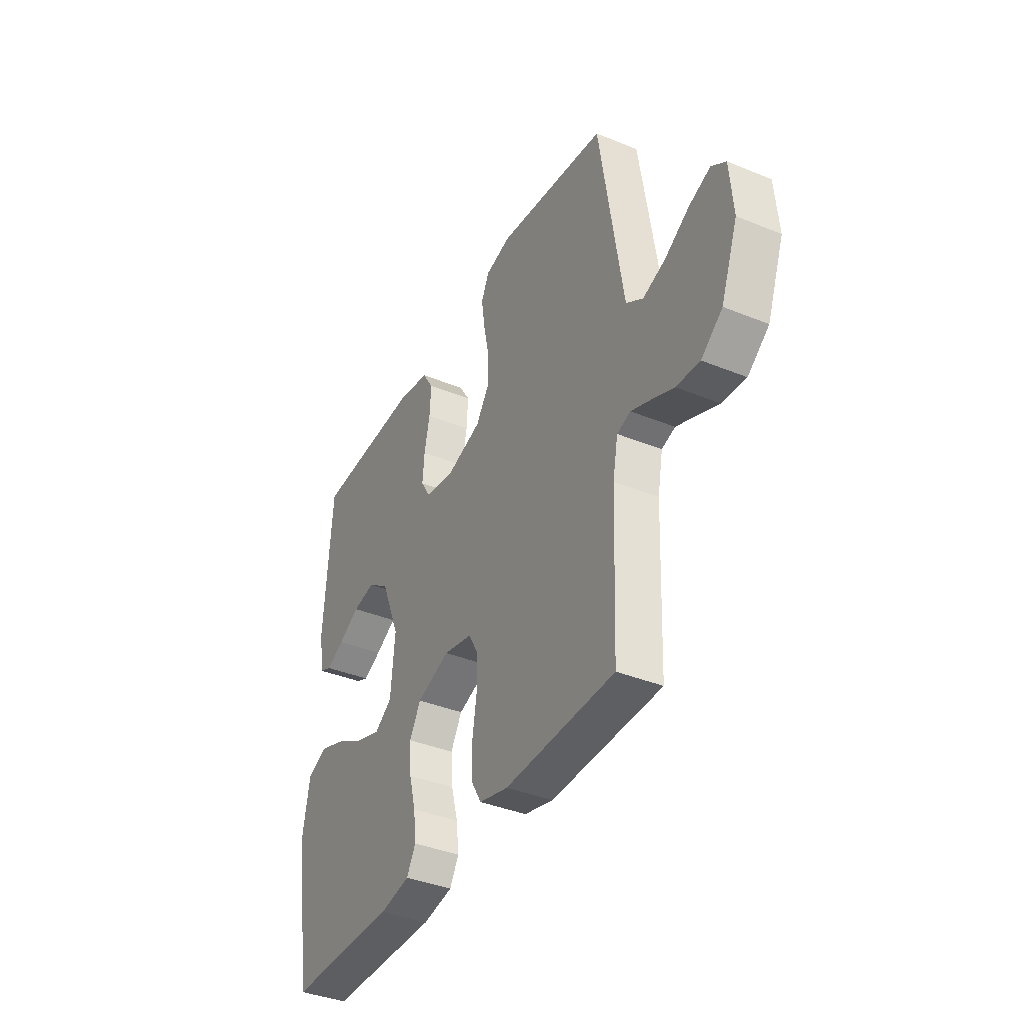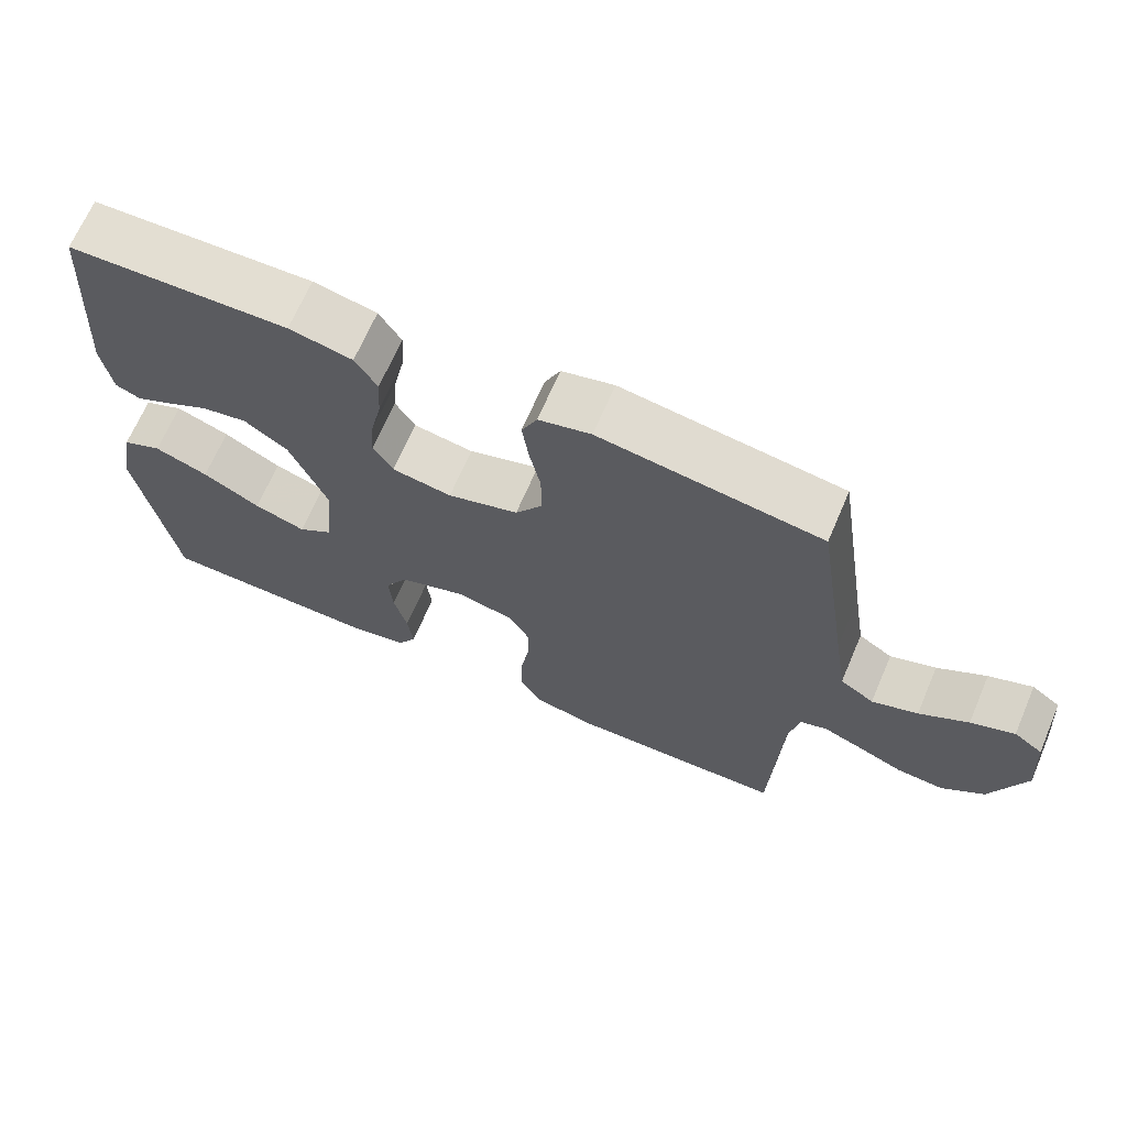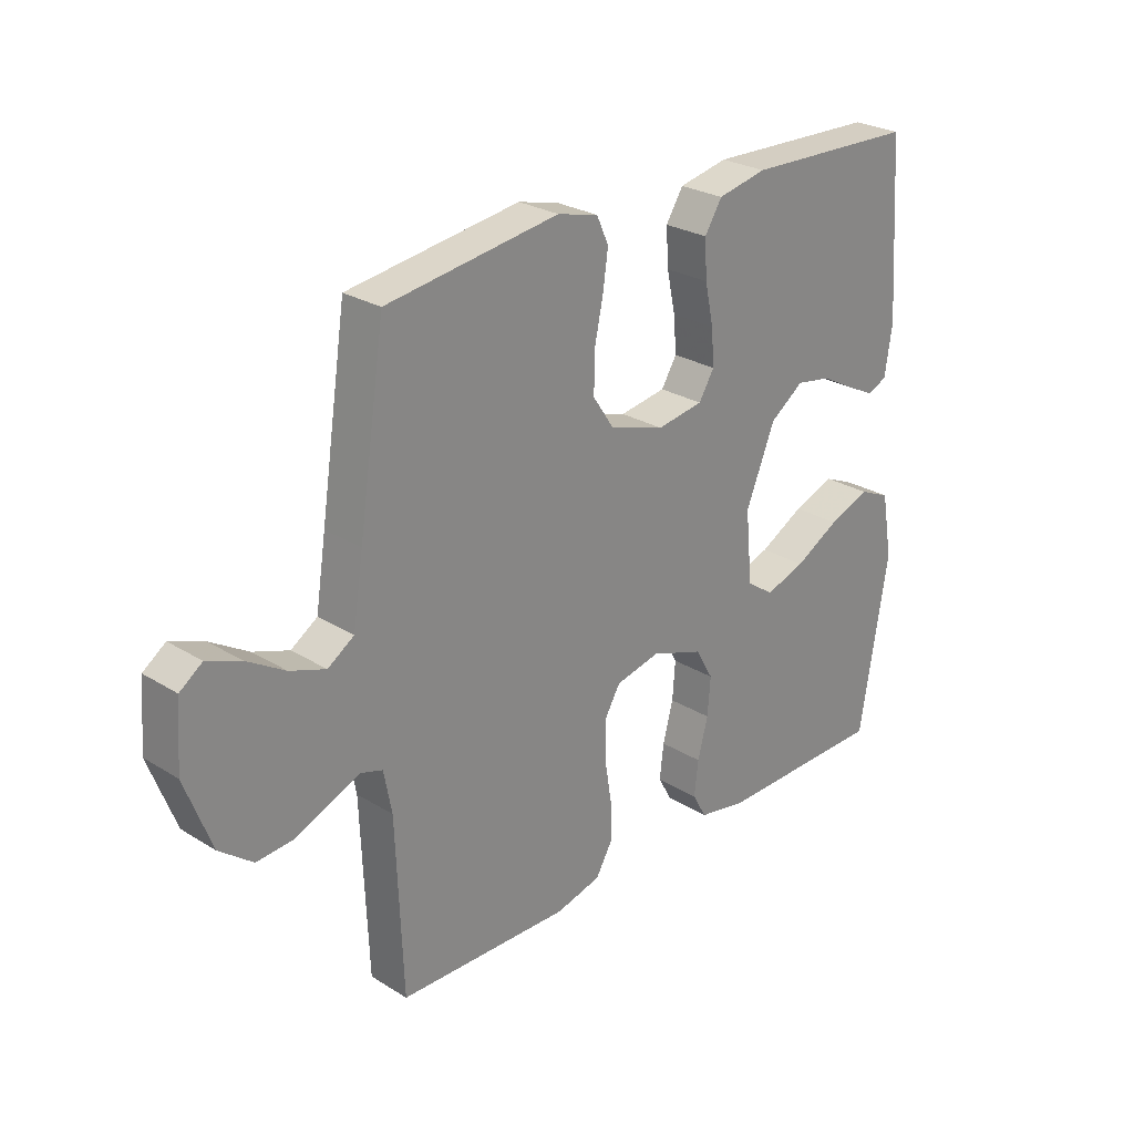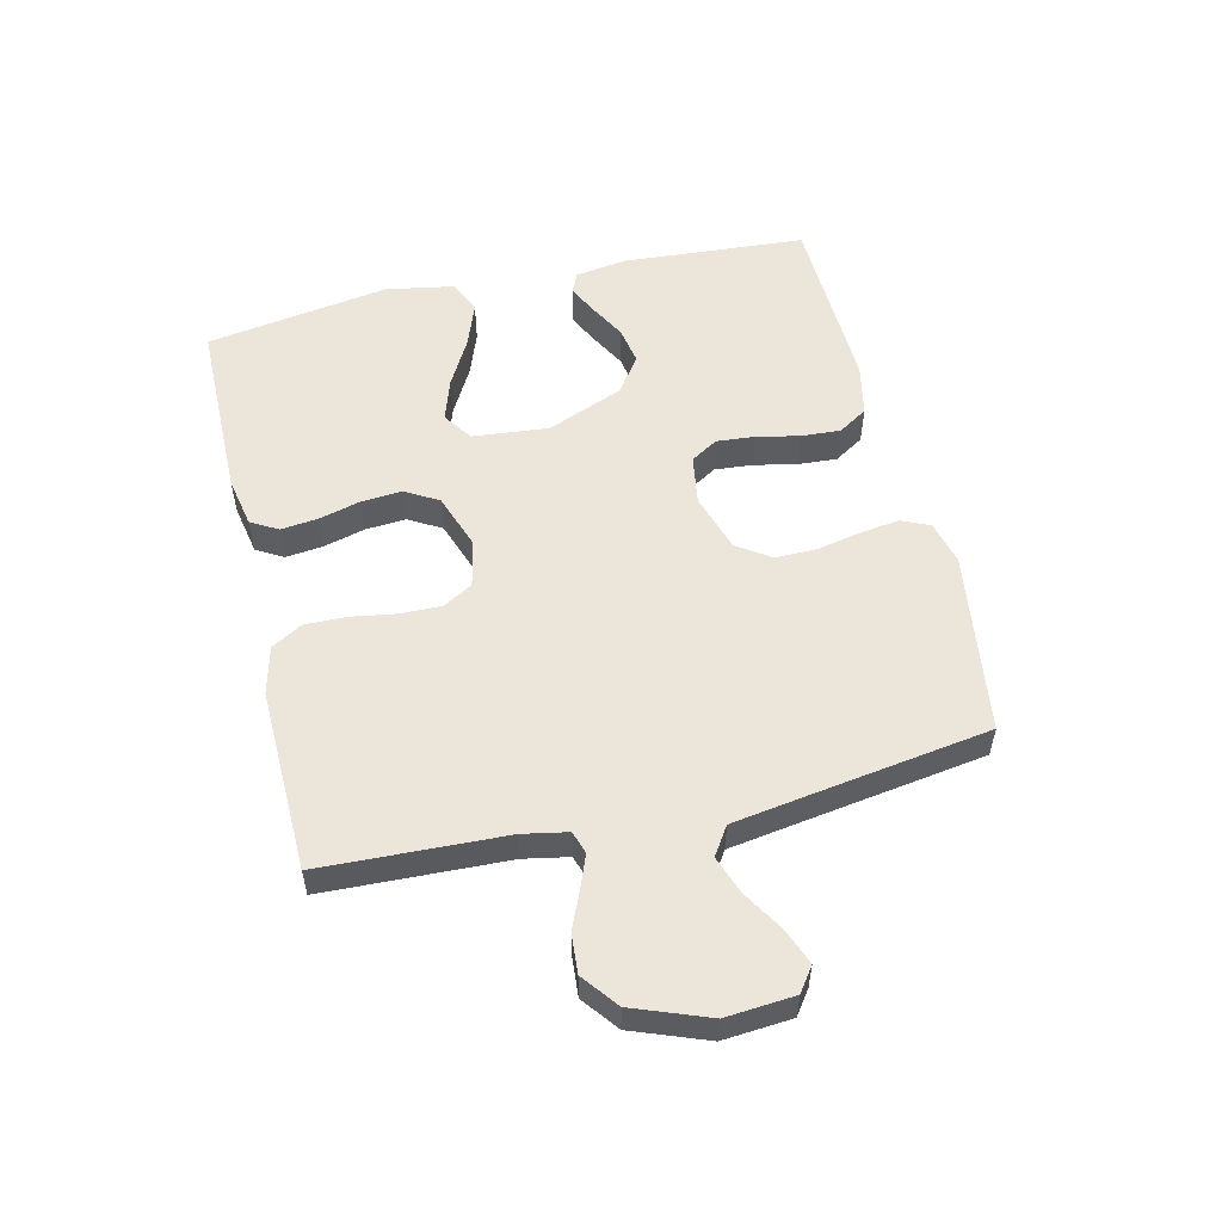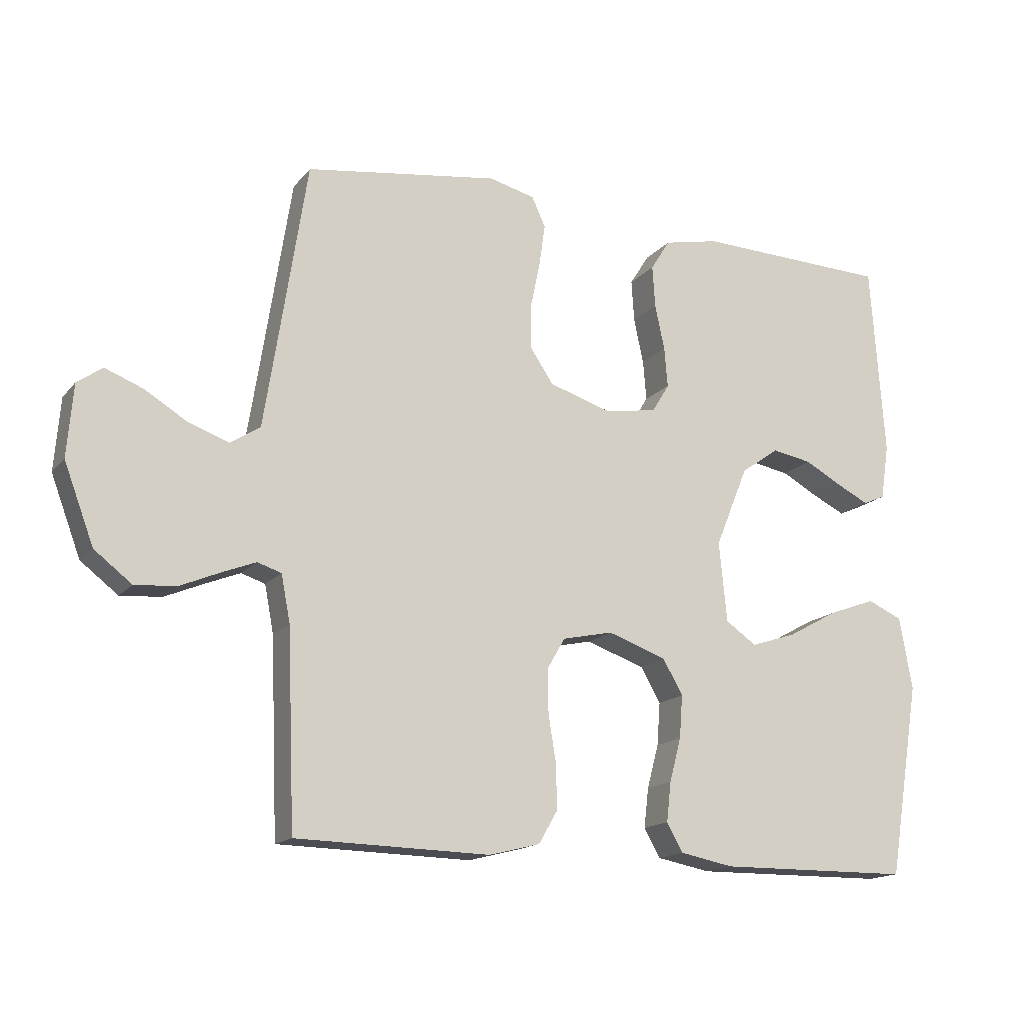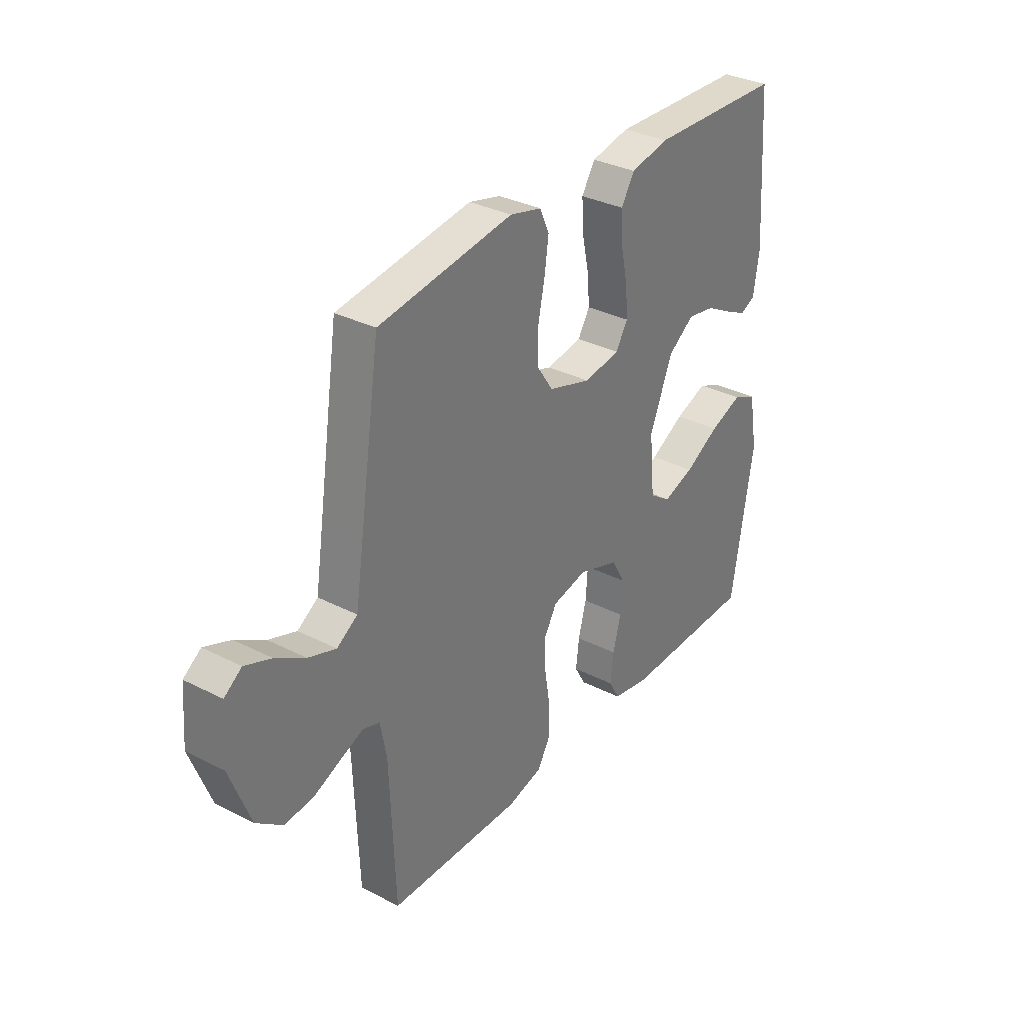
<metadata>
{"format":"obj","ext":"obj","renderer":"f3d","projection":"perspective","resolution":1024,"background":"white","views":[{"elev":-38.5,"azim":-117.3,"up":"+Z"},{"elev":67.6,"azim":-156.8,"up":"+Z"},{"elev":26.5,"azim":-46.0,"up":"+Z"},{"elev":54.4,"azim":-103.3,"up":"+Y"},{"elev":-15.8,"azim":-25.5,"up":"+Z"},{"elev":33.0,"azim":-54.8,"up":"+Z"}]}
</metadata>
<code>
v 0.5 0.07 0.5
v 0.521 0.07 0.2
v 0.508 0.07 0.115
v 0.474 0.07 0.1
v 0.425 0.07 0.124
v 0.366 0.07 0.156
v 0.304 0.07 0.167
v 0.245 0.07 0.125
v 0.194 0.07 0
v 0.206 0.07 -0.124
v 0.254 0.07 -0.157
v 0.324 0.07 -0.134
v 0.402 0.07 -0.091
v 0.475 0.07 -0.064
v 0.529 0.07 -0.088
v 0.549 0.07 -0.2
v 0.5 0.07 -0.5
v 0.2 0.07 -0.503
v 0.117 0.07 -0.487
v 0.092 0.07 -0.443
v 0.099 0.07 -0.382
v 0.117 0.07 -0.314
v 0.122 0.07 -0.248
v 0.091 0.07 -0.194
v 0 0.07 -0.162
v -0.078 0.07 -0.179
v -0.106 0.07 -0.227
v -0.105 0.07 -0.295
v -0.093 0.07 -0.369
v -0.092 0.07 -0.437
v -0.121 0.07 -0.487
v -0.2 0.07 -0.507
v -0.5 0.07 -0.5
v -0.512 0.07 -0.2
v -0.526 0.07 -0.127
v -0.563 0.07 -0.115
v -0.616 0.07 -0.136
v -0.677 0.07 -0.162
v -0.741 0.07 -0.167
v -0.799 0.07 -0.122
v -0.845 0.07 0
v -0.836 0.07 0.112
v -0.797 0.07 0.14
v -0.738 0.07 0.117
v -0.672 0.07 0.077
v -0.61 0.07 0.055
v -0.564 0.07 0.085
v -0.546 0.07 0.2
v -0.5 0.07 0.5
v -0.2 0.07 0.543
v -0.129 0.07 0.525
v -0.108 0.07 0.479
v -0.117 0.07 0.415
v -0.132 0.07 0.343
v -0.133 0.07 0.275
v -0.096 0.07 0.22
v 0 0.07 0.19
v 0.081 0.07 0.203
v 0.108 0.07 0.247
v 0.103 0.07 0.309
v 0.088 0.07 0.379
v 0.084 0.07 0.444
v 0.114 0.07 0.492
v 0.2 0.07 0.51
v 0.5 0 0.5
v 0.521 0 0.2
v 0.508 0 0.115
v 0.474 0 0.1
v 0.425 0 0.124
v 0.366 0 0.156
v 0.304 0 0.167
v 0.245 0 0.125
v 0.194 0 0
v 0.206 0 -0.124
v 0.254 0 -0.157
v 0.324 0 -0.134
v 0.402 0 -0.091
v 0.475 0 -0.064
v 0.529 0 -0.088
v 0.549 0 -0.2
v 0.5 0 -0.5
v 0.2 0 -0.503
v 0.117 0 -0.487
v 0.092 0 -0.443
v 0.099 0 -0.382
v 0.117 0 -0.314
v 0.122 0 -0.248
v 0.091 0 -0.194
v 0 0 -0.162
v -0.078 0 -0.179
v -0.106 0 -0.227
v -0.105 0 -0.295
v -0.093 0 -0.369
v -0.092 0 -0.437
v -0.121 0 -0.487
v -0.2 0 -0.507
v -0.5 0 -0.5
v -0.512 0 -0.2
v -0.526 0 -0.127
v -0.563 0 -0.115
v -0.616 0 -0.136
v -0.677 0 -0.162
v -0.741 0 -0.167
v -0.799 0 -0.122
v -0.845 0 0
v -0.836 0 0.112
v -0.797 0 0.14
v -0.738 0 0.117
v -0.672 0 0.077
v -0.61 0 0.055
v -0.564 0 0.085
v -0.546 0 0.2
v -0.5 0 0.5
v -0.2 0 0.543
v -0.129 0 0.525
v -0.108 0 0.479
v -0.117 0 0.415
v -0.132 0 0.343
v -0.133 0 0.275
v -0.096 0 0.22
v 0 0 0.19
v 0.081 0 0.203
v 0.108 0 0.247
v 0.103 0 0.309
v 0.088 0 0.379
v 0.084 0 0.444
v 0.114 0 0.492
v 0.2 0 0.51
f 60 61 62 63
f 59 60 63 64
f 51 52 53 54
f 49 50 51 54
f 48 49 54 55
f 47 48 55 56
f 42 43 44 45
f 42 45 46
f 41 42 46
f 40 41 46
f 37 38 39 40
f 36 37 40 46
f 35 36 46 47
f 31 32 33 34
f 28 29 30 31
f 27 28 31 34
f 26 27 34 35
f 19 20 21 22
f 19 22 23
f 18 19 23
f 17 18 23
f 16 17 23 24
f 12 13 14 15
f 11 12 15 16
f 3 4 5 6
f 1 2 3 6
f 59 64 1 6
f 35 47 56 57
f 25 26 35 57
f 25 57 58
f 11 16 24 25
f 10 11 25
f 9 10 25 58
f 8 9 58 59
f 59 6 7
f 7 8 59
f 127 126 125 124
f 128 127 124 123
f 118 117 116 115
f 118 115 114 113
f 119 118 113 112
f 120 119 112 111
f 109 108 107 106
f 110 109 106
f 110 106 105
f 110 105 104
f 104 103 102 101
f 110 104 101 100
f 111 110 100 99
f 98 97 96 95
f 95 94 93 92
f 98 95 92 91
f 99 98 91 90
f 86 85 84 83
f 87 86 83
f 87 83 82
f 87 82 81
f 88 87 81 80
f 79 78 77 76
f 80 79 76 75
f 70 69 68 67
f 70 67 66 65
f 70 65 128 123
f 121 120 111 99
f 121 99 90 89
f 122 121 89
f 89 88 80 75
f 89 75 74
f 122 89 74 73
f 123 122 73 72
f 71 70 123
f 123 72 71
f 1 65 66 2
f 2 66 67 3
f 3 67 68 4
f 4 68 69 5
f 5 69 70 6
f 6 70 71 7
f 7 71 72 8
f 8 72 73 9
f 9 73 74 10
f 10 74 75 11
f 11 75 76 12
f 12 76 77 13
f 13 77 78 14
f 14 78 79 15
f 15 79 80 16
f 16 80 81 17
f 17 81 82 18
f 18 82 83 19
f 19 83 84 20
f 20 84 85 21
f 21 85 86 22
f 22 86 87 23
f 23 87 88 24
f 24 88 89 25
f 25 89 90 26
f 26 90 91 27
f 27 91 92 28
f 28 92 93 29
f 29 93 94 30
f 30 94 95 31
f 31 95 96 32
f 32 96 97 33
f 33 97 98 34
f 34 98 99 35
f 35 99 100 36
f 36 100 101 37
f 37 101 102 38
f 38 102 103 39
f 39 103 104 40
f 40 104 105 41
f 41 105 106 42
f 42 106 107 43
f 43 107 108 44
f 44 108 109 45
f 45 109 110 46
f 46 110 111 47
f 47 111 112 48
f 48 112 113 49
f 49 113 114 50
f 50 114 115 51
f 51 115 116 52
f 52 116 117 53
f 53 117 118 54
f 54 118 119 55
f 55 119 120 56
f 56 120 121 57
f 57 121 122 58
f 58 122 123 59
f 59 123 124 60
f 60 124 125 61
f 61 125 126 62
f 62 126 127 63
f 63 127 128 64
f 64 128 65 1

</code>
